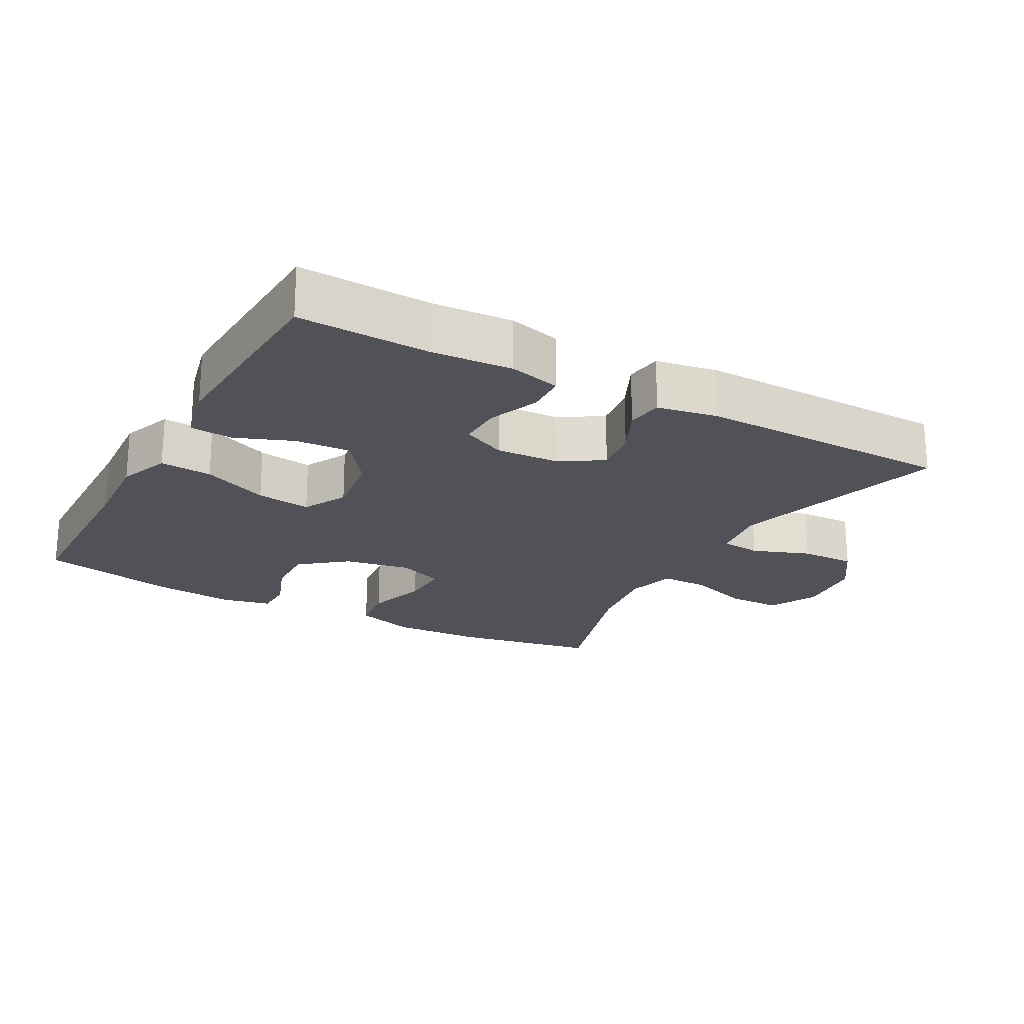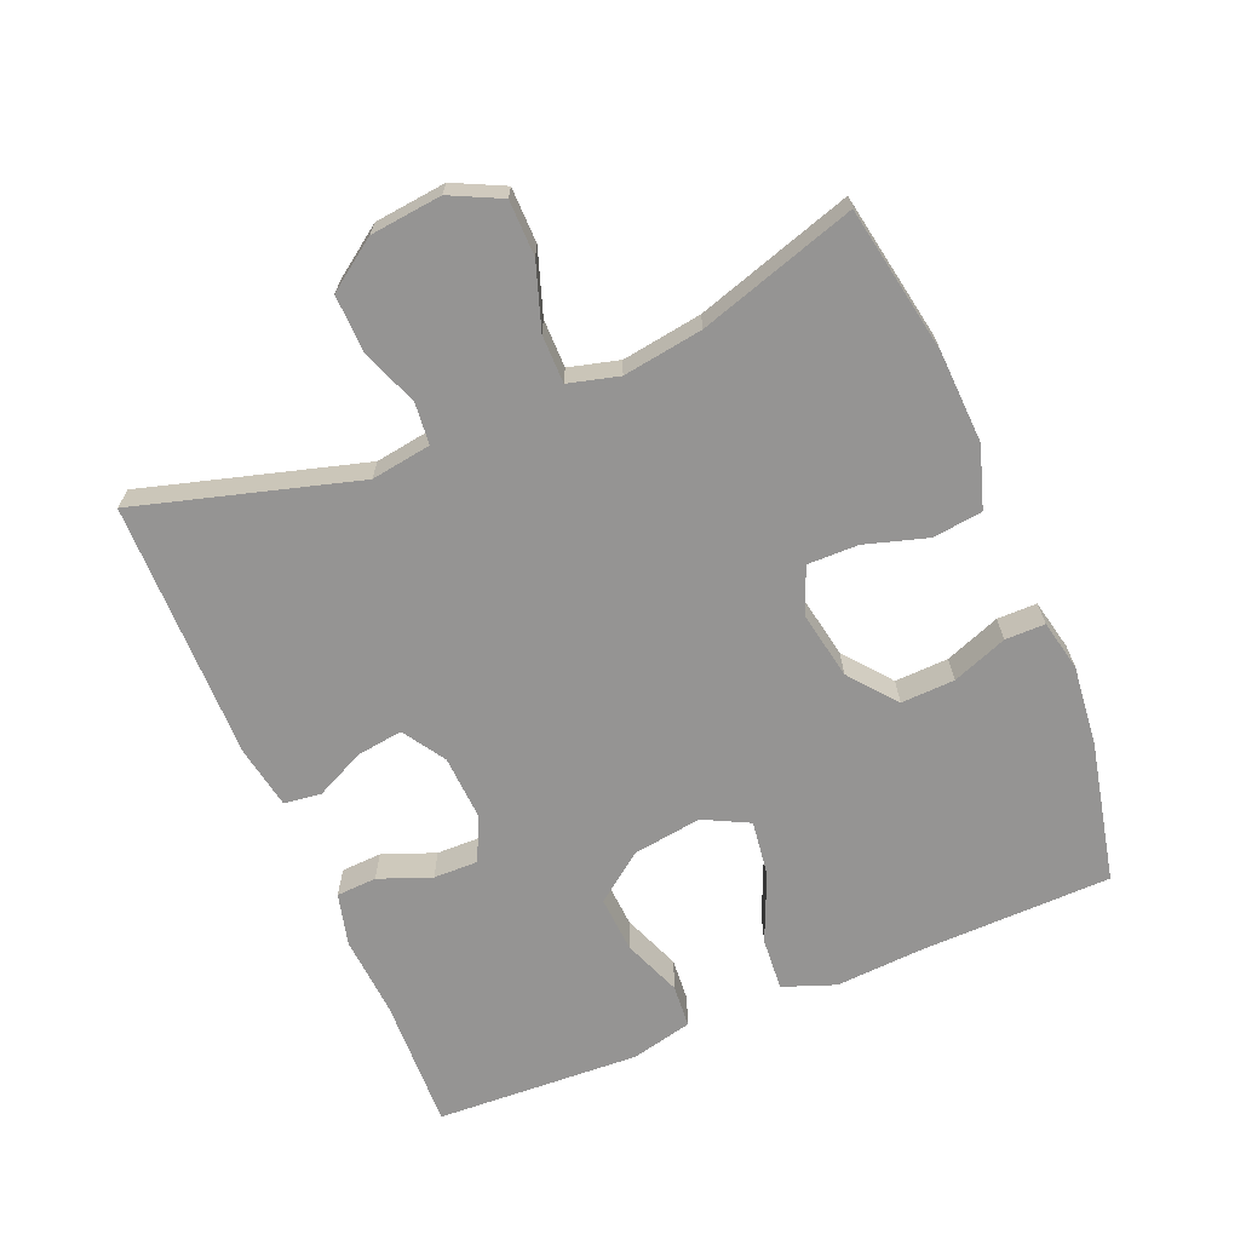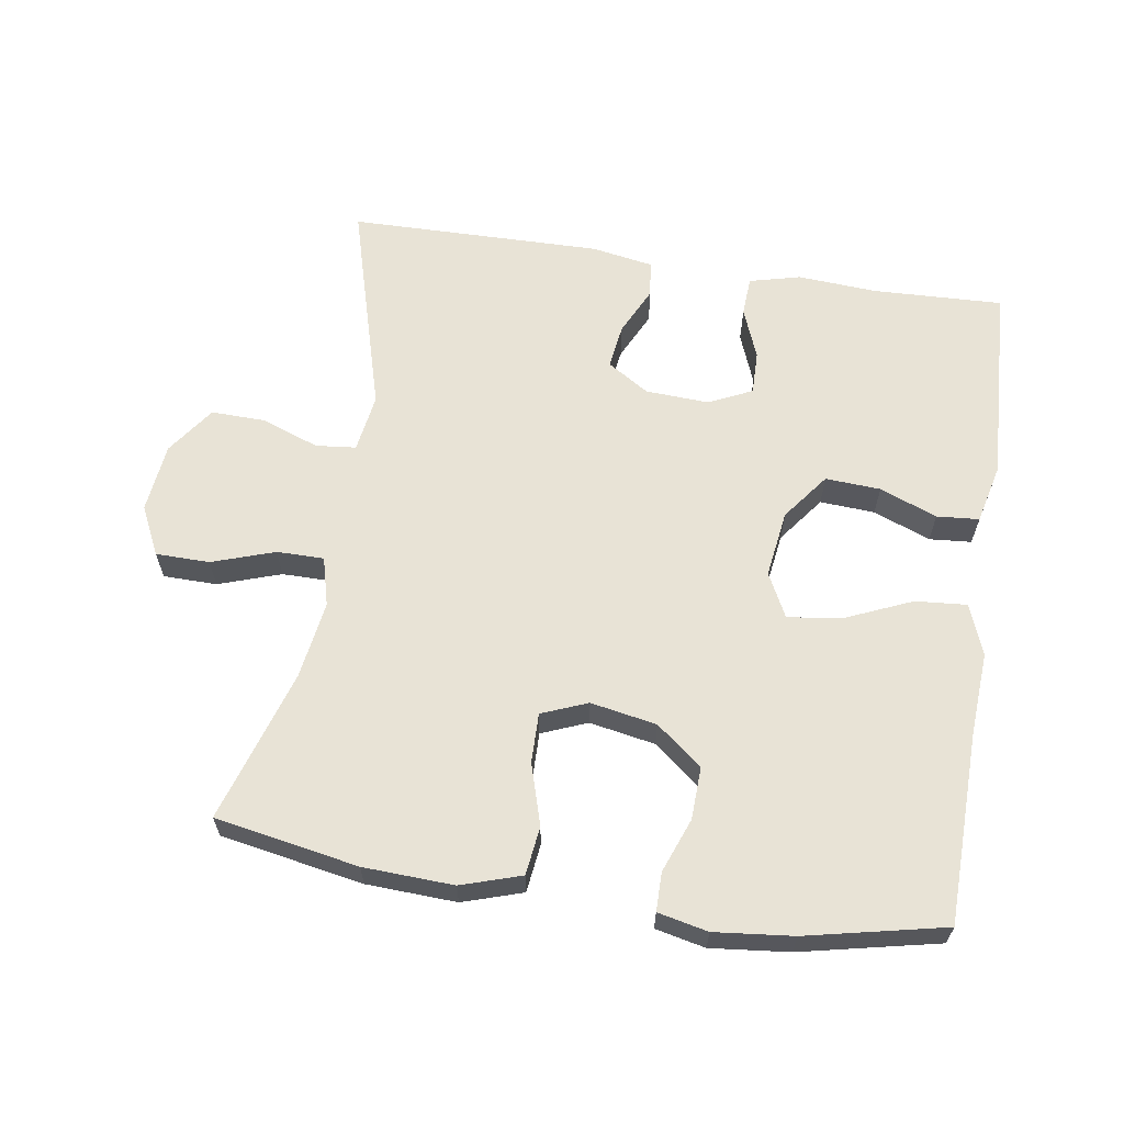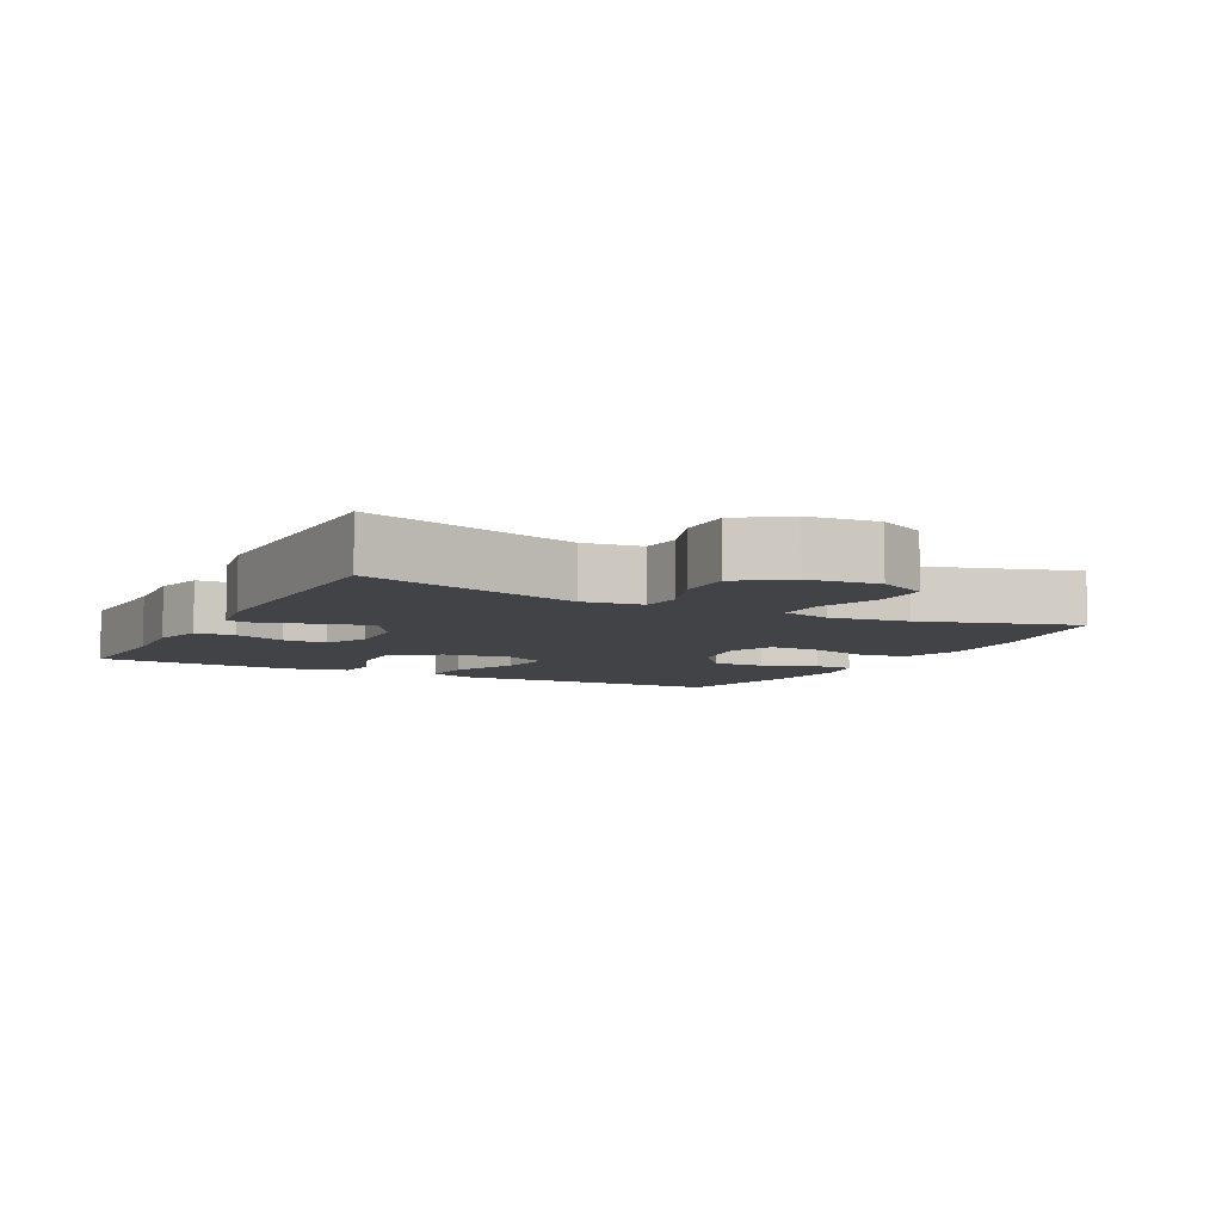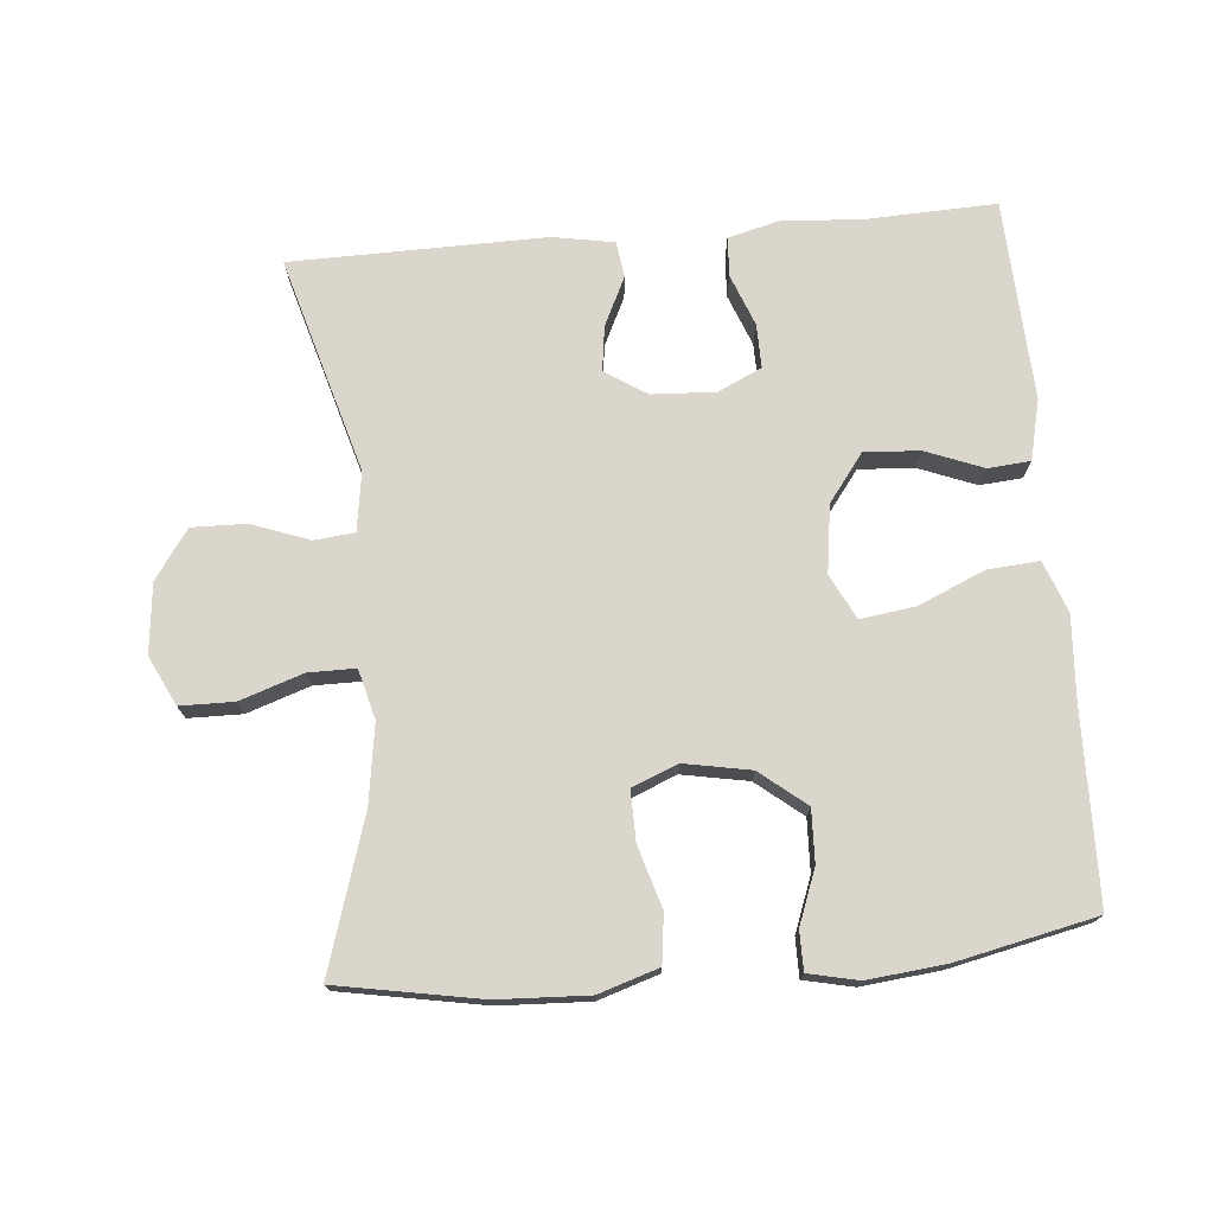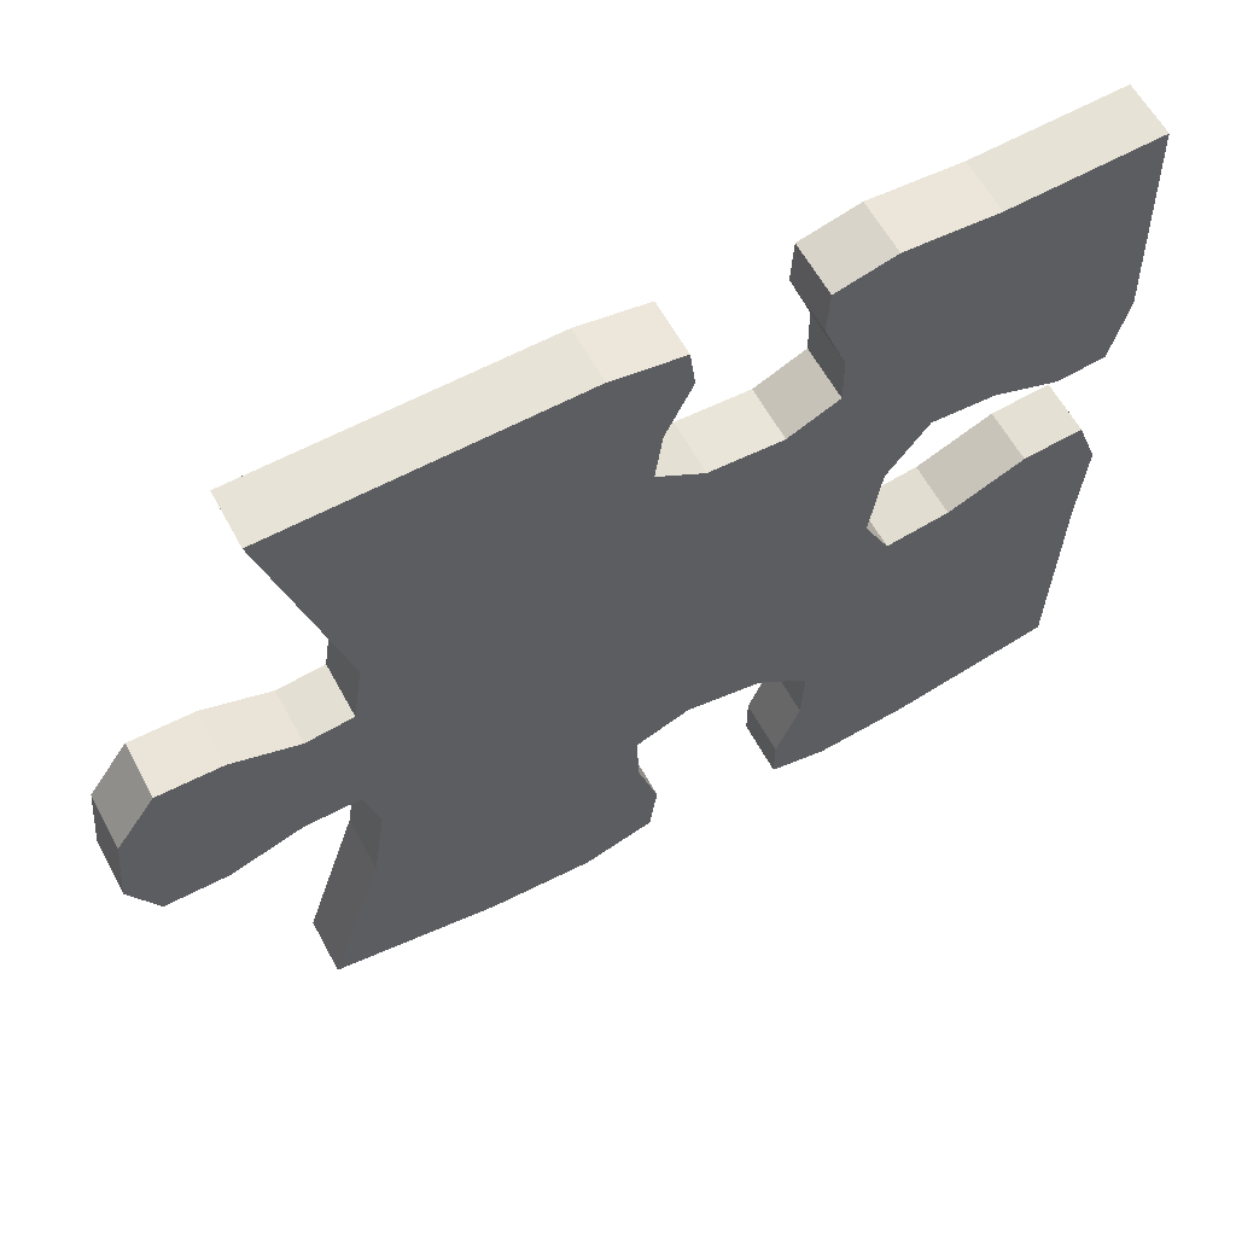
<metadata>
{"format":"obj","ext":"obj","renderer":"f3d","projection":"perspective","resolution":1024,"background":"white","views":[{"elev":-21.4,"azim":-28.9,"up":"+Y"},{"elev":-67.2,"azim":112.7,"up":"+Y"},{"elev":62.5,"azim":-171.2,"up":"+Y"},{"elev":-7.0,"azim":62.3,"up":"+Y"},{"elev":74.0,"azim":174.9,"up":"+Y"},{"elev":60.8,"azim":151.7,"up":"+Z"}]}
</metadata>
<code>
v -0.5 0.07 0.5
v -0.309 0.07 0.493
v -0.192 0.07 0.501
v -0.117 0.07 0.482
v -0.114 0.07 0.424
v -0.143 0.07 0.349
v -0.144 0.07 0.285
v -0.08 0.07 0.255
v 0.013 0.07 0.26
v 0.074 0.07 0.299
v 0.065 0.07 0.365
v 0.031 0.07 0.436
v 0.038 0.07 0.489
v 0.128 0.07 0.505
v 0.5 0.07 0.5
v 0.41 0.07 0.184
v 0.423 0.07 0.098
v 0.482 0.07 0.092
v 0.566 0.07 0.123
v 0.646 0.07 0.125
v 0.696 0.07 0.054
v 0.707 0.07 -0.048
v 0.672 0.07 -0.12
v 0.593 0.07 -0.121
v 0.501 0.07 -0.09
v 0.432 0.07 -0.09
v 0.413 0.07 -0.162
v 0.43 0.07 -0.276
v 0.5 0.07 -0.5
v 0.29 0.07 -0.538
v 0.158 0.07 -0.544
v 0.07 0.07 -0.516
v 0.061 0.07 -0.445
v 0.088 0.07 -0.355
v 0.089 0.07 -0.282
v 0.022 0.07 -0.255
v -0.075 0.07 -0.273
v -0.142 0.07 -0.327
v -0.139 0.07 -0.404
v -0.109 0.07 -0.483
v -0.109 0.07 -0.54
v -0.182 0.07 -0.556
v -0.297 0.07 -0.544
v -0.5 0.07 -0.5
v -0.506 0.07 -0.222
v -0.514 0.07 -0.098
v -0.486 0.07 -0.023
v -0.41 0.07 -0.029
v -0.313 0.07 -0.071
v -0.233 0.07 -0.082
v -0.2 0.07 -0.017
v -0.214 0.07 0.082
v -0.266 0.07 0.151
v -0.347 0.07 0.146
v -0.431 0.07 0.113
v -0.493 0.07 0.118
v -0.514 0.07 0.206
v -0.5 0 0.5
v -0.309 0 0.493
v -0.192 0 0.501
v -0.117 0 0.482
v -0.114 0 0.424
v -0.143 0 0.349
v -0.144 0 0.285
v -0.08 0 0.255
v 0.013 0 0.26
v 0.074 0 0.299
v 0.065 0 0.365
v 0.031 0 0.436
v 0.038 0 0.489
v 0.128 0 0.505
v 0.5 0 0.5
v 0.41 0 0.184
v 0.423 0 0.098
v 0.482 0 0.092
v 0.566 0 0.123
v 0.646 0 0.125
v 0.696 0 0.054
v 0.707 0 -0.048
v 0.672 0 -0.12
v 0.593 0 -0.121
v 0.501 0 -0.09
v 0.432 0 -0.09
v 0.413 0 -0.162
v 0.43 0 -0.276
v 0.5 0 -0.5
v 0.29 0 -0.538
v 0.158 0 -0.544
v 0.07 0 -0.516
v 0.061 0 -0.445
v 0.088 0 -0.355
v 0.089 0 -0.282
v 0.022 0 -0.255
v -0.075 0 -0.273
v -0.142 0 -0.327
v -0.139 0 -0.404
v -0.109 0 -0.483
v -0.109 0 -0.54
v -0.182 0 -0.556
v -0.297 0 -0.544
v -0.5 0 -0.5
v -0.506 0 -0.222
v -0.514 0 -0.098
v -0.486 0 -0.023
v -0.41 0 -0.029
v -0.313 0 -0.071
v -0.233 0 -0.082
v -0.2 0 -0.017
v -0.214 0 0.082
v -0.266 0 0.151
v -0.347 0 0.146
v -0.431 0 0.113
v -0.493 0 0.118
v -0.514 0 0.206
f 54 55 56 57
f 53 54 57 1
f 52 53 1 2
f 46 47 48 49
f 45 46 49 50
f 44 45 50
f 43 44 50
f 42 43 50 51
f 39 40 41 42
f 38 39 42 51
f 31 32 33 34
f 31 34 35
f 28 29 30 31
f 27 28 31 35
f 26 27 35 36
f 22 23 24 25
f 22 25 26
f 21 22 26
f 18 19 20 21
f 17 18 21 26
f 16 17 26 36
f 11 12 13 14
f 10 11 14 15
f 9 10 15 16
f 3 4 5 6
f 52 2 3 6
f 52 6 7
f 37 38 51 52
f 37 52 7 8
f 16 36 37
f 8 9 16 37
f 114 113 112 111
f 58 114 111 110
f 59 58 110 109
f 106 105 104 103
f 107 106 103 102
f 107 102 101
f 107 101 100
f 108 107 100 99
f 99 98 97 96
f 108 99 96 95
f 91 90 89 88
f 92 91 88
f 88 87 86 85
f 92 88 85 84
f 93 92 84 83
f 82 81 80 79
f 83 82 79
f 83 79 78
f 78 77 76 75
f 83 78 75 74
f 93 83 74 73
f 71 70 69 68
f 72 71 68 67
f 73 72 67 66
f 63 62 61 60
f 63 60 59 109
f 64 63 109
f 109 108 95 94
f 65 64 109 94
f 94 93 73
f 94 73 66 65
f 1 58 59 2
f 2 59 60 3
f 3 60 61 4
f 4 61 62 5
f 5 62 63 6
f 6 63 64 7
f 7 64 65 8
f 8 65 66 9
f 9 66 67 10
f 10 67 68 11
f 11 68 69 12
f 12 69 70 13
f 13 70 71 14
f 14 71 72 15
f 15 72 73 16
f 16 73 74 17
f 17 74 75 18
f 18 75 76 19
f 19 76 77 20
f 20 77 78 21
f 21 78 79 22
f 22 79 80 23
f 23 80 81 24
f 24 81 82 25
f 25 82 83 26
f 26 83 84 27
f 27 84 85 28
f 28 85 86 29
f 29 86 87 30
f 30 87 88 31
f 31 88 89 32
f 32 89 90 33
f 33 90 91 34
f 34 91 92 35
f 35 92 93 36
f 36 93 94 37
f 37 94 95 38
f 38 95 96 39
f 39 96 97 40
f 40 97 98 41
f 41 98 99 42
f 42 99 100 43
f 43 100 101 44
f 44 101 102 45
f 45 102 103 46
f 46 103 104 47
f 47 104 105 48
f 48 105 106 49
f 49 106 107 50
f 50 107 108 51
f 51 108 109 52
f 52 109 110 53
f 53 110 111 54
f 54 111 112 55
f 55 112 113 56
f 56 113 114 57
f 57 114 58 1

</code>
